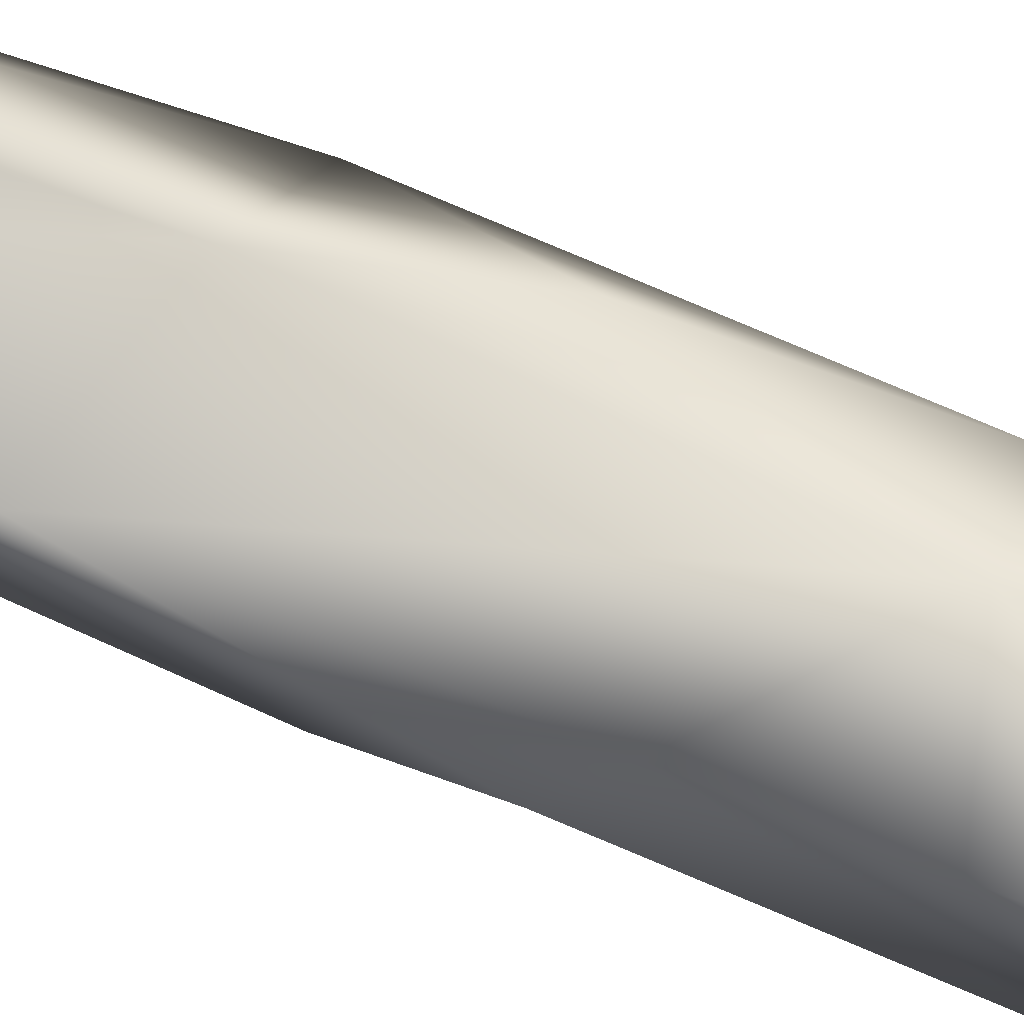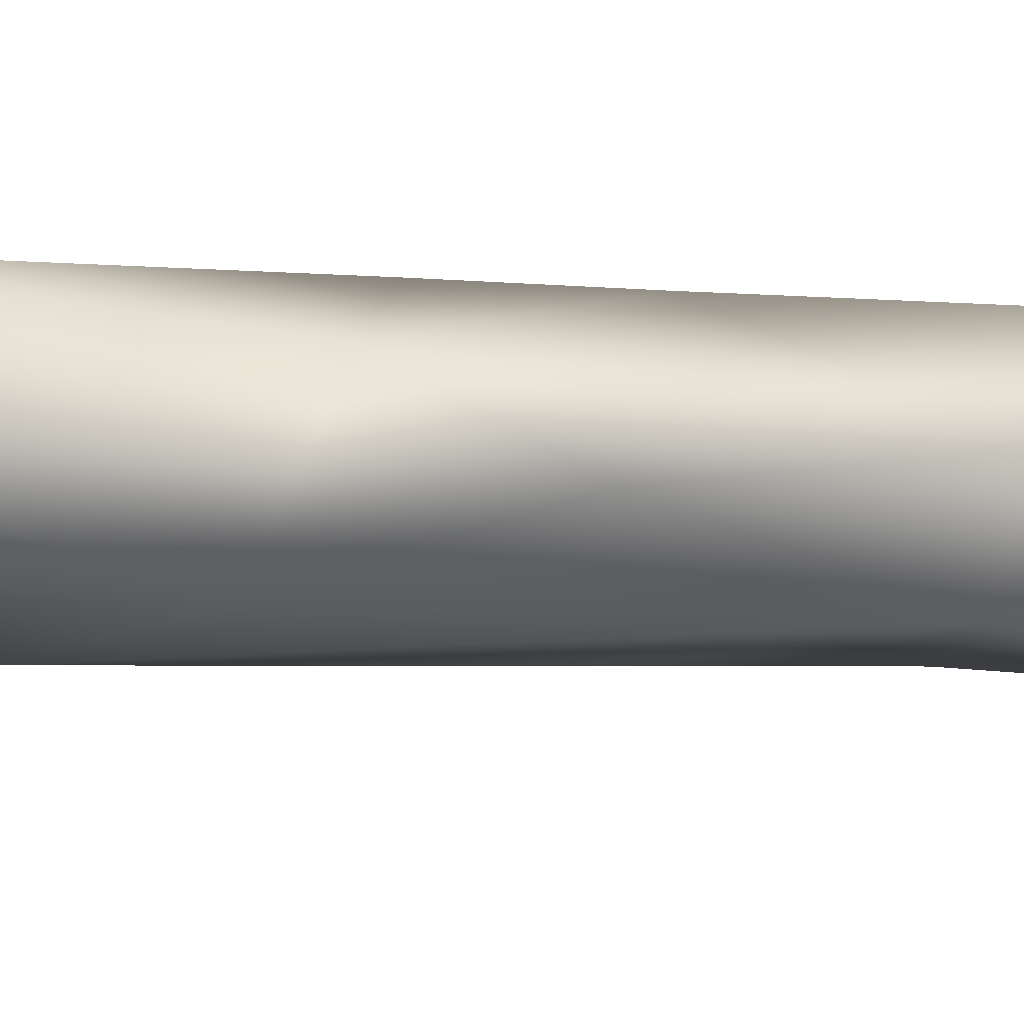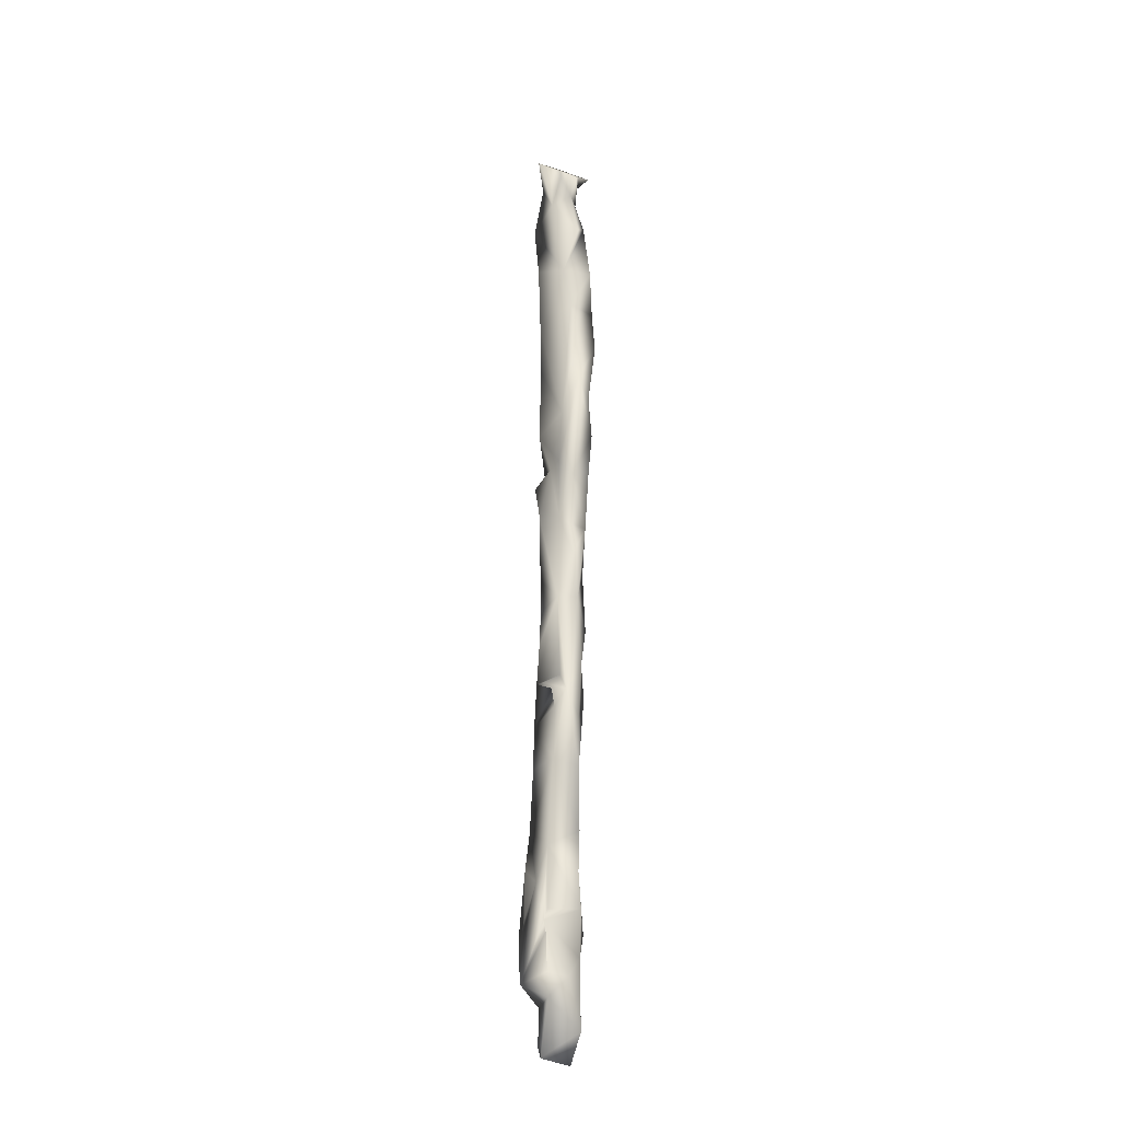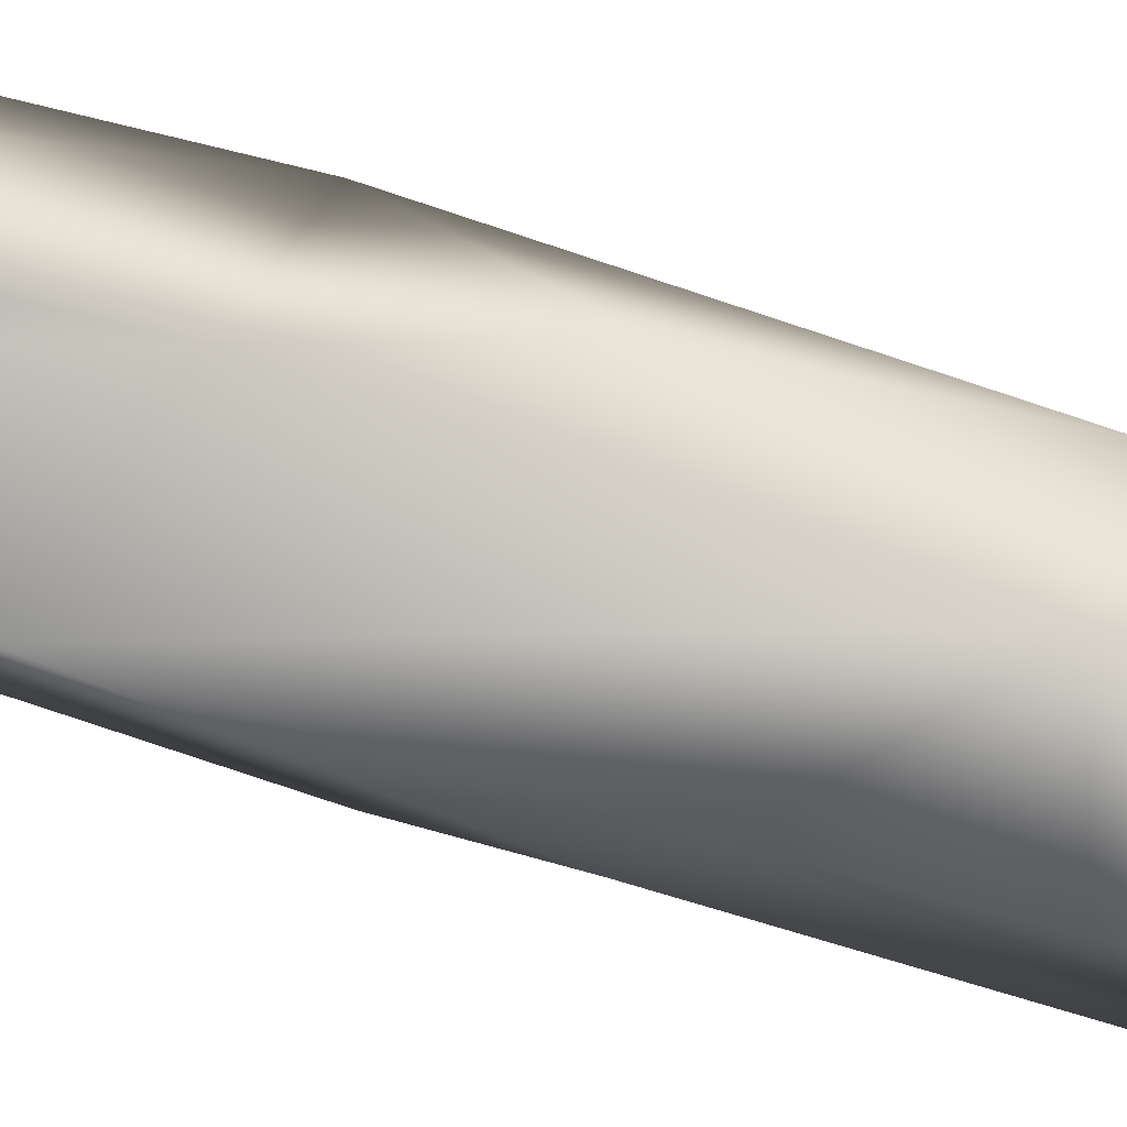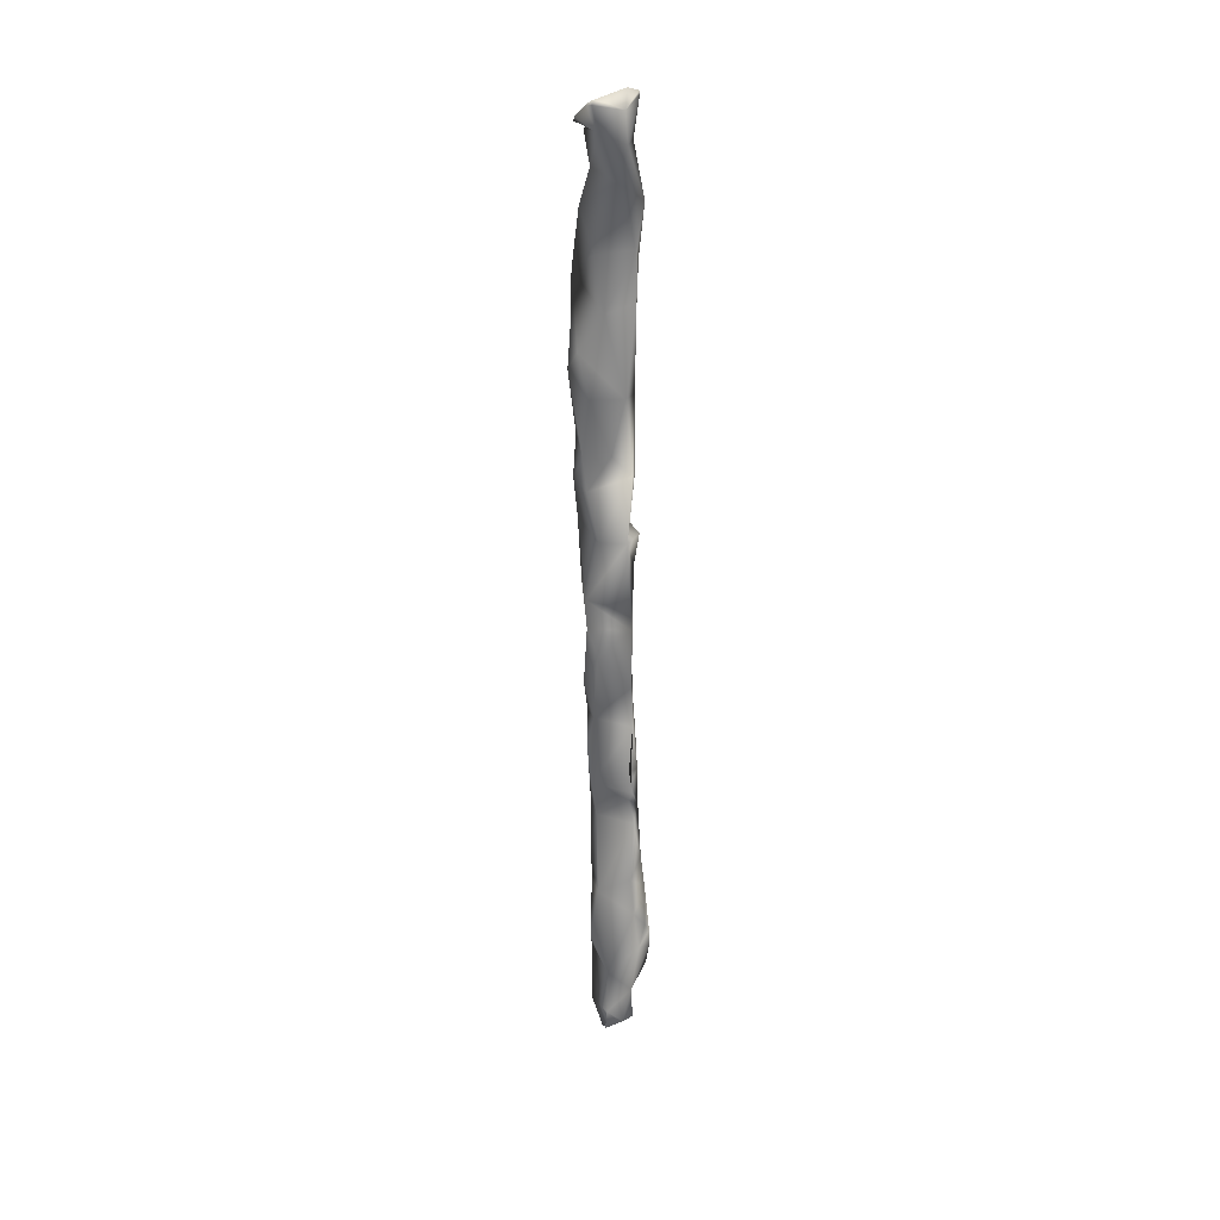
<metadata>
{"format":"obj","ext":"obj","renderer":"f3d","projection":"perspective","resolution":1024,"background":"white","views":[{"elev":-77.4,"azim":68.3,"up":"+Y"},{"elev":-2.3,"azim":64.3,"up":"+Y"},{"elev":-24.5,"azim":62.0,"up":"+Z"},{"elev":-63.4,"azim":72.9,"up":"+Y"},{"elev":31.1,"azim":-124.3,"up":"+Z"}]}
</metadata>
<code>
o 26_ML_Tibia_R_Visual_Textured_mesh_1.018
v 0.01676 0.01268 0.4441
v 0.02731 0.01759 0.4067
v -0.02034 0.009142 0.44
v -0.01582 -0.01402 0.2328
v 0.01864 -0.01569 -0.2305
v -0.03024 0.007584 0.5052
v -0.01424 -0.01818 0.5106
v -0.02558 -0.007142 -0.1283
v 0.02176 -0.007289 0.1652
v -0.005131 -0.02223 -0.3535
v -0.01182 0.009102 0.1732
v 0.01068 0.03134 0.2751
v -0.01537 -0.03375 -0.4538
v -0.02772 -0.02941 -0.4196
v -0.01197 0.02391 0.4843
v 0.01722 -0.01046 -0.0519
v -0.02398 0.002254 0.2343
v 0.02862 -0.008708 0.3442
v 0.006176 0.02639 -0.157
v -0.01273 -0.01905 0.3611
v -0.01199 -0.01629 -0.09977
v 0.03772 -0.004641 0.2951
v 0.02658 0.02819 0.2957
v 0.003393 0.02045 -0.1227
v -0.0265 -0.00459 -0.08016
v -0.000734 0.0181 -0.04961
v -0.02583 -0.007392 -0.4727
v -0.01293 -0.01432 -0.06076
v 0.003908 0.02308 -0.2022
v -0.01805 -0.01959 -0.2339
v -0.02671 -0.006644 -0.209
v -0.01872 -0.02124 0.4166
v -0.01633 0.03247 0.5102
v -0.01086 -0.01334 -0.5221
v 0.01926 -0.02229 -0.4463
v 0.02375 0.003198 0.4511
v 0.01898 -0.01858 0.4337
v 0.02183 0.01339 -0.3826
v -0.007327 -0.01652 0.4699
v 0.01037 0.01909 0.2243
v -0.02658 0.002391 0.4729
v 0.01845 -0.01439 -0.1755
v -0.006186 -0.01431 -0.1415
v -0.01611 -0.01697 -0.1405
v 0.01678 -0.02105 -0.3204
v -0.01338 -0.01477 -0.02429
v 0.02907 0.007282 -0.05334
v 0.02428 0.01363 -0.1272
v 0.02688 -0.005375 -0.1569
v -0.02797 -0.003917 -0.3197
v -0.000839 0.01823 -0.3421
v -0.01209 -0.01723 0.1479
v -0.02625 -0.004595 0.154
v -0.02454 -0.006171 -0.0158
v -0.02601 -0.003419 0.00841
v 0.001938 0.01918 0.3688
v -0.01312 -0.01572 0.04871
v 0.0206 -0.01008 0.03723
v 0.02156 0.01098 -0.3451
v 0.02305 0.01169 -0.3038
v 0.008839 0.02482 0.0129
v 0.009595 0.02276 0.1306
v 0.01649 -0.008612 0.1076
v 0.03559 0.006097 0.3988
v 0.00882 0.02412 -0.01894
v -0.02459 -0.008157 0.3761
v 0.01759 0.02248 -0.08686
v 0.04009 0.00331 0.2041
v -0.02287 -0.02042 -0.2977
v -0.007795 0.01418 0.3145
v 0.02563 0.02741 0.1421
v 0.02803 0.002447 -0.003978
v 0.02872 0.0169 0.0264
v -0.02085 -0.02682 -0.3882
v -0.02825 -0.006317 0.3279
v 0.02434 0.004045 0.09127
v 0.024 -0.01005 0.4731
v -0.01761 -0.01878 -0.1882
v -0.01923 0.01986 -0.496
v 0.003858 0.02566 -0.4029
v 0.02944 0.02465 0.3472
v 0.005189 0.01624 -0.2455
v 0.02255 -0.02409 -0.3865
v 0.004841 0.03044 0.1703
v 0.0255 0.009823 -0.2369
v -0.02293 -0.02544 -0.3384
v 0.02044 0.01276 -0.4301
v -0.01134 -0.0173 0.2862
v 0.01202 -0.01454 -0.154
v -0.02527 -0.003028 -0.1819
v -0.01468 0.01604 -0.4458
v -0.02591 -0.008293 -0.249
v -0.000889 -0.009542 0.1043
v -0.03371 -0.01152 -0.4107
v -0.02391 -0.003991 -0.2184
v 0.02842 0.02208 0.1856
v -0.03214 -0.02012 -0.3842
v -0.02895 -0.008096 -0.3667
v 0.01316 -0.01833 -0.4695
v 0.02783 0.03097 0.2524
v 0.02224 0.01166 -0.1835
v 0.03725 0.004041 0.2679
v 0.01638 -0.02506 -0.3966
v 0.02179 0.02535 0.1008
v 0.02011 -0.02446 -0.4085
v -0.000519 0.01632 0.07828
v 0.02102 0.000143 -0.4495
v -0.02302 -0.001452 0.08166
v -0.01617 -0.02013 0.08467
v -0.02577 -0.005474 -0.1968
v 0.01299 0.01766 -0.4993
v 0.02009 -0.008996 -0.1408
v -0.0287 -0.0283 -0.3972
v 0.01498 0.03035 0.4882
v -0.01499 0.03263 0.514
v 0.001689 -0.02705 0.5004
v -0.008382 0.03463 0.5083
v 0.006615 -0.02802 0.4961
v -0.02428 0.001577 0.5224
v 0.03052 -0.002868 0.4752
v -0.01264 -0.01847 0.5126
v 0.02527 0.01075 0.4796
v 0.02902 -0.01306 0.4766
v 0.01544 -0.01861 0.4884
v -0.01599 0.02804 0.5149
v 0.007135 0.03513 0.4949
v -0.01415 -0.01753 0.5139
v -0.009681 -0.02109 0.5101
v 0.03495 0.005342 0.4713
v 0.03455 0.007267 0.4716
v -0.01341 -0.01252 -0.5211
v -0.02842 -0.007519 -0.509
v -0.0239 0.02522 -0.513
v -0.01266 -0.01306 -0.5217
v -0.03068 0.00712 -0.5073
v -0.01168 -0.01317 -0.5225
v -0.004184 0.01547 -0.5289
v -0.02948 0.00992 -0.5083
v -0.0107 -0.01111 -0.5233
v -0.01274 0.0167 -0.522
v -0.01156 -0.01303 -0.5226
f 1 2 3
f 24 25 26
f 16 28 21
f 99 35 13
f 36 77 37
f 37 39 32
f 31 30 110
f 4 75 17
f 42 43 44
f 28 16 46
f 53 11 62
f 2 56 3
f 112 16 44
f 41 7 6
f 36 37 64
f 67 26 65
f 76 71 68
f 37 18 64
f 88 9 22
f 98 50 51
f 18 37 32
f 59 80 51
f 91 51 80
f 16 58 57
f 5 85 49
f 69 86 10
f 135 132 27
f 20 75 88
f 42 89 78
f 78 89 44
f 85 5 60
f 90 78 8
f 1 3 15
f 8 78 44
f 69 30 92
f 76 63 58
f 57 58 93
f 27 94 91
f 47 73 72
f 81 22 23
f 82 60 51
f 5 30 69
f 94 97 98
f 81 2 18
f 85 101 49
f 96 84 100
f 101 19 48
f 108 61 55
f 17 70 12
f 8 24 29
f 100 40 12
f 103 83 45
f 61 104 73
f 137 111 34 139
f 60 59 51
f 17 75 70
f 62 11 84
f 60 82 85
f 67 65 47
f 107 35 99
f 9 88 4
f 4 52 9
f 93 108 109
f 47 65 73
f 73 65 61
f 11 53 17
f 55 57 108
f 38 80 59
f 123 77 120
f 111 91 87
f 6 33 15
f 4 53 52
f 9 52 63
f 70 75 66
f 129 36 1 130
f 92 30 95
f 41 39 7
f 103 35 107
f 108 57 109
f 87 80 38
f 14 113 94
f 26 67 24
f 24 8 25
f 86 69 50
f 45 38 59
f 52 53 108
f 43 42 49
f 49 47 16
f 68 71 96
f 95 30 31
f 105 13 35
f 12 70 81
f 105 35 103
f 2 1 36
f 114 122 15
f 104 106 62
f 68 102 9
f 51 91 98
f 8 110 90
f 86 98 97
f 15 3 41
f 120 77 36 129
f 100 84 40
f 87 107 111
f 49 42 5
f 96 100 68
f 81 23 12
f 110 30 78
f 76 73 104
f 127 7 121
f 70 56 81
f 86 74 10
f 99 27 34
f 134 136 34
f 131 34 27 132
f 55 54 57
f 57 54 46
f 32 39 41
f 25 54 26
f 25 28 46
f 78 5 42
f 66 75 20
f 75 4 88
f 76 58 73
f 102 68 100
f 32 66 20
f 128 121 7
f 16 21 44
f 82 92 95
f 32 20 18
f 40 11 17
f 103 10 13
f 30 5 78
f 17 53 4
f 99 34 111
f 125 115 33
f 101 48 49
f 85 29 19
f 13 10 14
f 38 83 103
f 114 15 126
f 85 19 101
f 65 26 54
f 56 70 66
f 23 100 12
f 94 27 14
f 76 104 71
f 18 20 88
f 51 50 92
f 123 124 77
f 13 27 99
f 50 69 92
f 18 22 81
f 29 110 8
f 29 85 82
f 47 49 48
f 56 2 81
f 69 10 45
f 11 40 84
f 111 79 91
f 24 48 19
f 58 72 73
f 3 66 32
f 10 103 45
f 61 106 104
f 45 5 69
f 113 97 94
f 10 74 14
f 6 15 41
f 2 64 18
f 106 53 62
f 131 134 34
f 61 65 54
f 64 2 36
f 60 5 45
f 29 24 19
f 103 87 38
f 102 23 22
f 9 102 22
f 95 29 82
f 71 62 84
f 71 104 62
f 12 40 17
f 48 24 67
f 84 96 71
f 140 79 111 137
f 31 110 29
f 47 72 16
f 98 91 94
f 49 16 112
f 51 92 82
f 67 47 48
f 108 53 106
f 140 133 79
f 66 3 56
f 97 113 86
f 50 98 86
f 78 90 110
f 91 79 27
f 49 112 43
f 25 46 54
f 41 3 32
f 13 105 103
f 14 74 113
f 83 38 45
f 72 58 16
f 80 87 91
f 44 89 42
f 60 45 59
f 21 25 8
f 21 8 44
f 112 44 43
f 93 58 63
f 93 63 52
f 93 52 108
f 18 88 22
f 128 7 39 116
f 68 9 63
f 21 28 25
f 27 13 14
f 57 46 16
f 74 86 113
f 61 54 55
f 29 95 31
f 76 68 63
f 61 108 106
f 93 109 57
f 99 111 107
f 103 107 87
f 100 23 102
f 15 122 130 1
f 6 119 125 33
f 6 7 127 119
f 37 77 124 118
f 15 33 117 126
f 39 37 118 116
f 33 115 117
f 124 120 122
f 34 141 139
f 34 136 141
f 79 138 135 27
f 79 133 138
f 141 136 134 131 132 135 138 133 140 137 139
f 122 114 124
f 114 126 124
f 126 117 125
f 117 115 125
f 125 119 121
f 119 127 121
f 129 130 120
f 130 122 120
f 126 125 121
f 121 128 124
f 128 116 124
f 116 118 124
f 124 123 120
f 126 121 124

</code>
